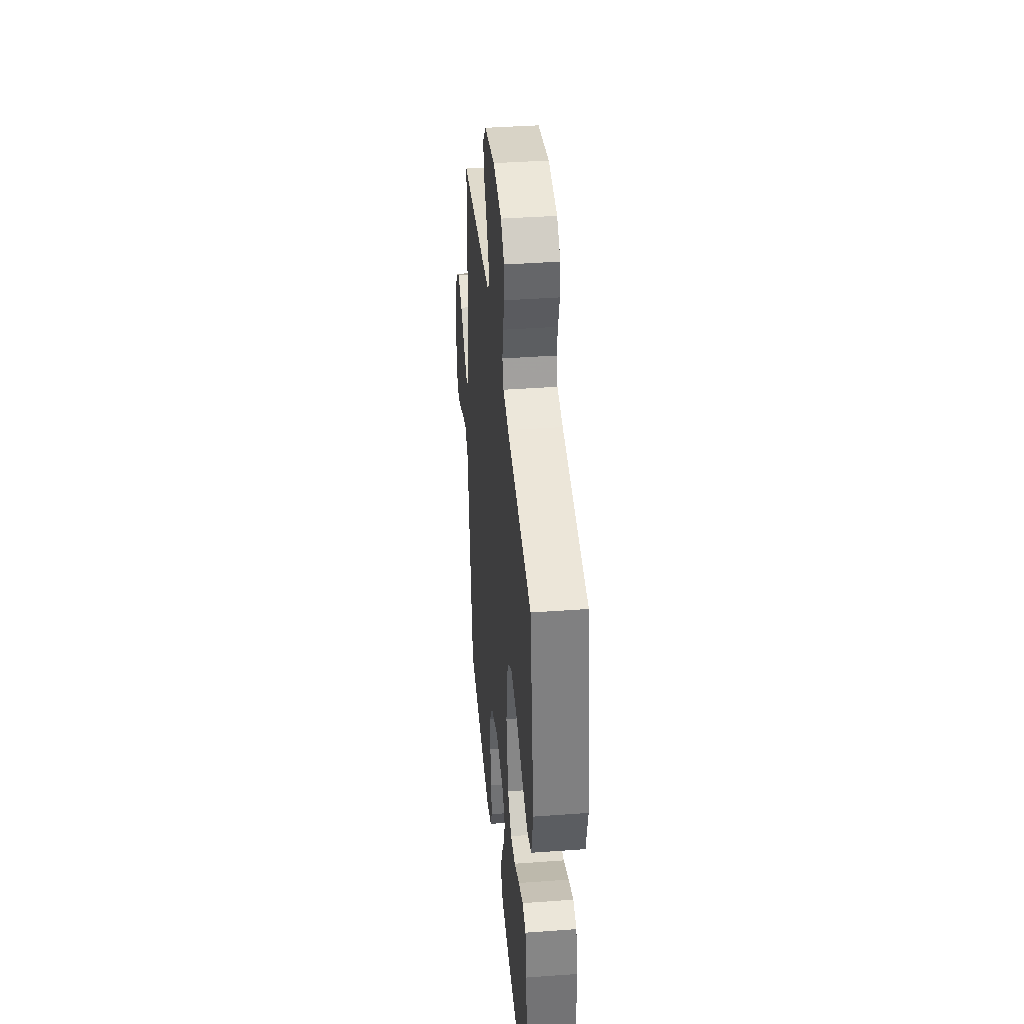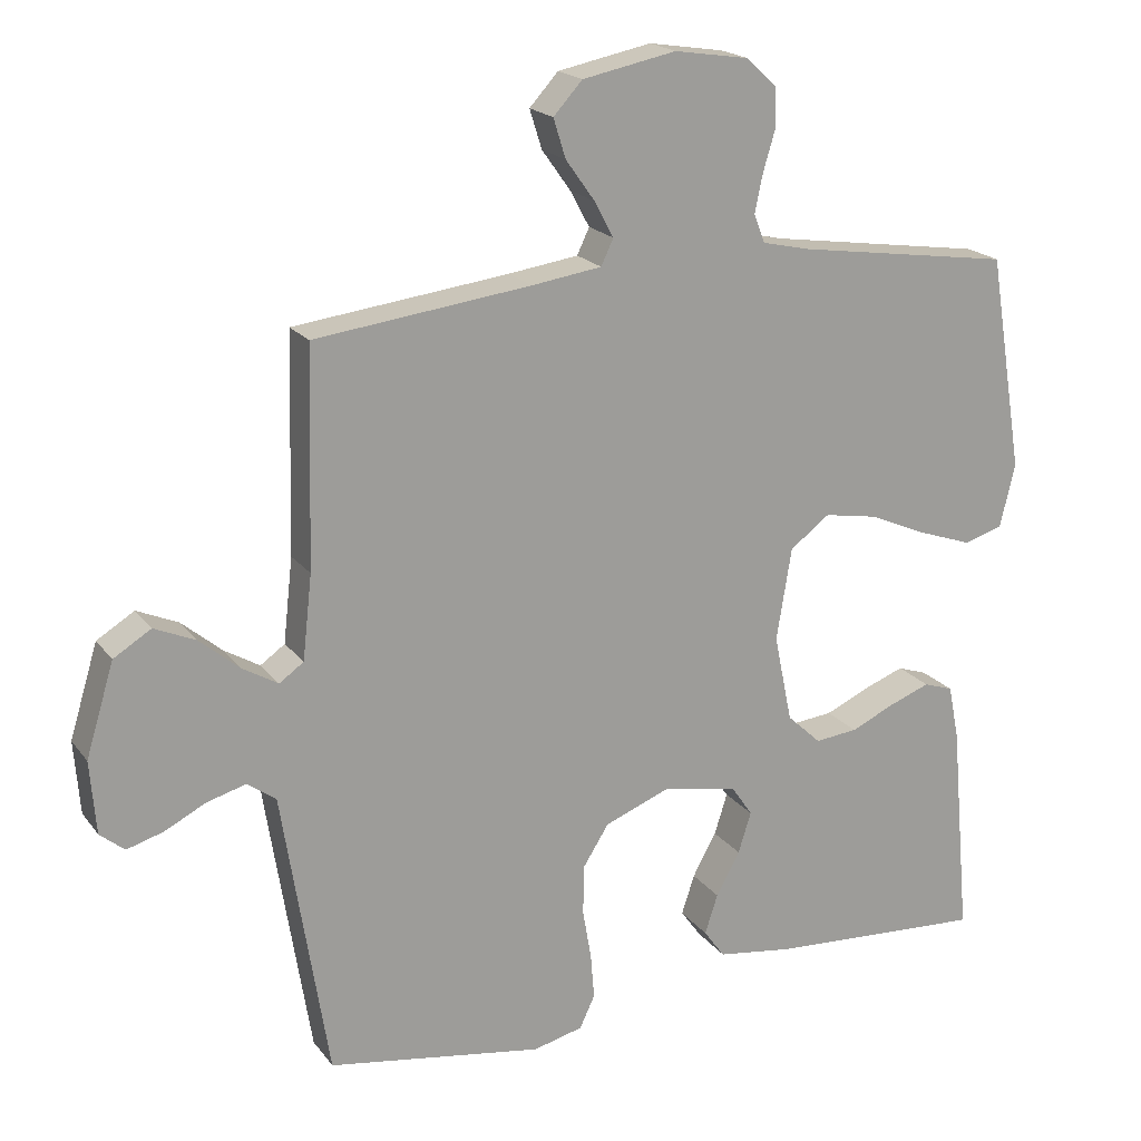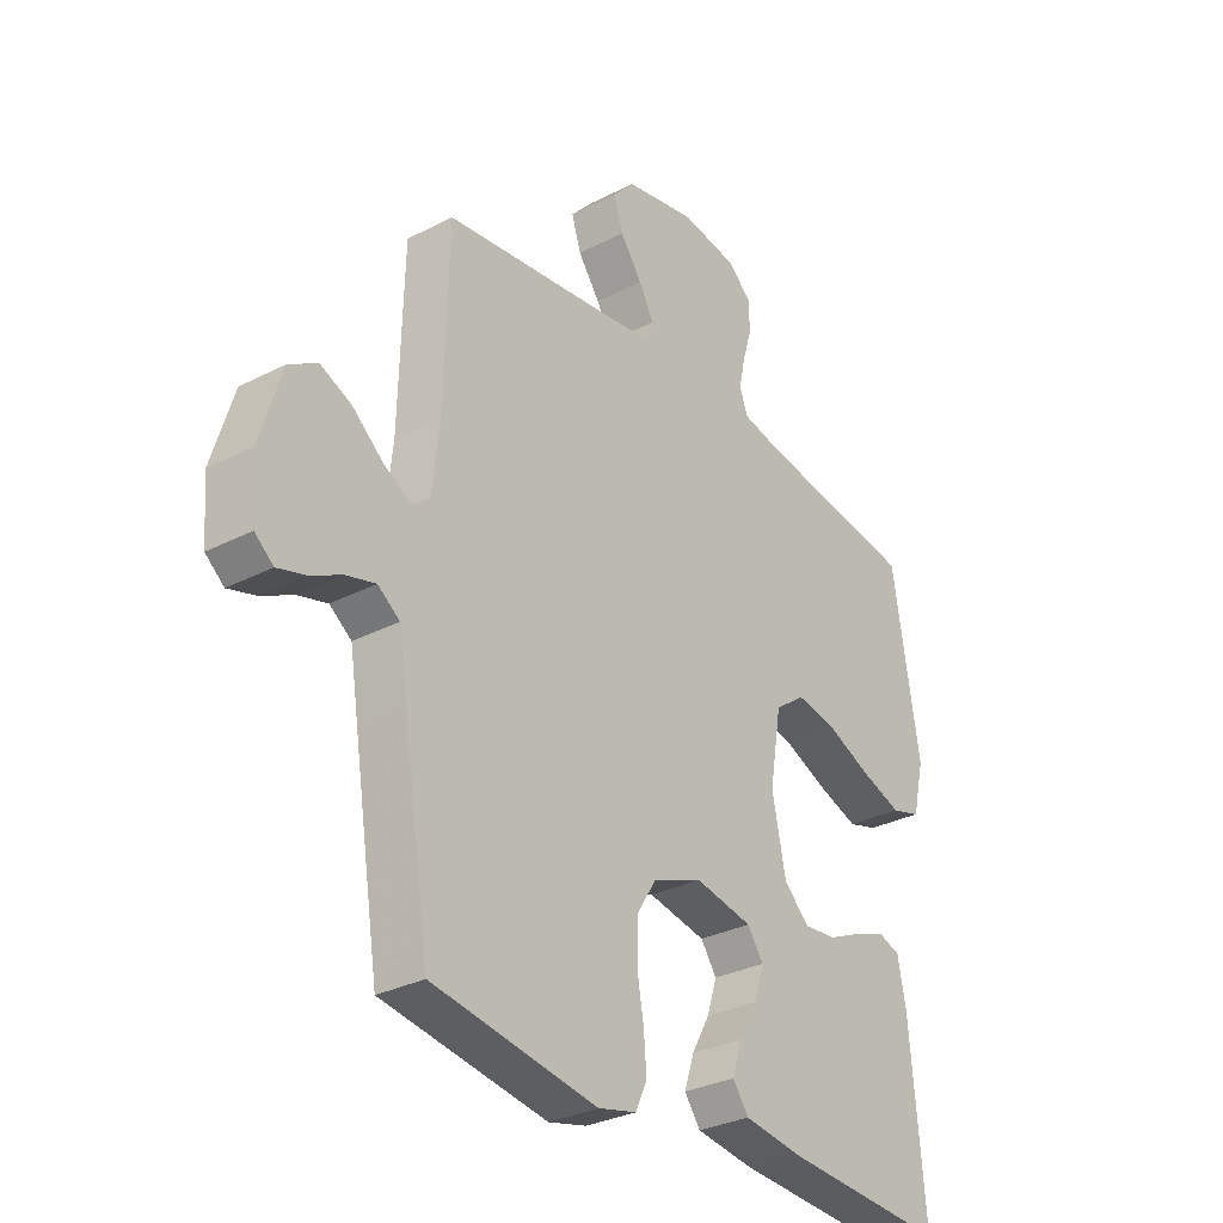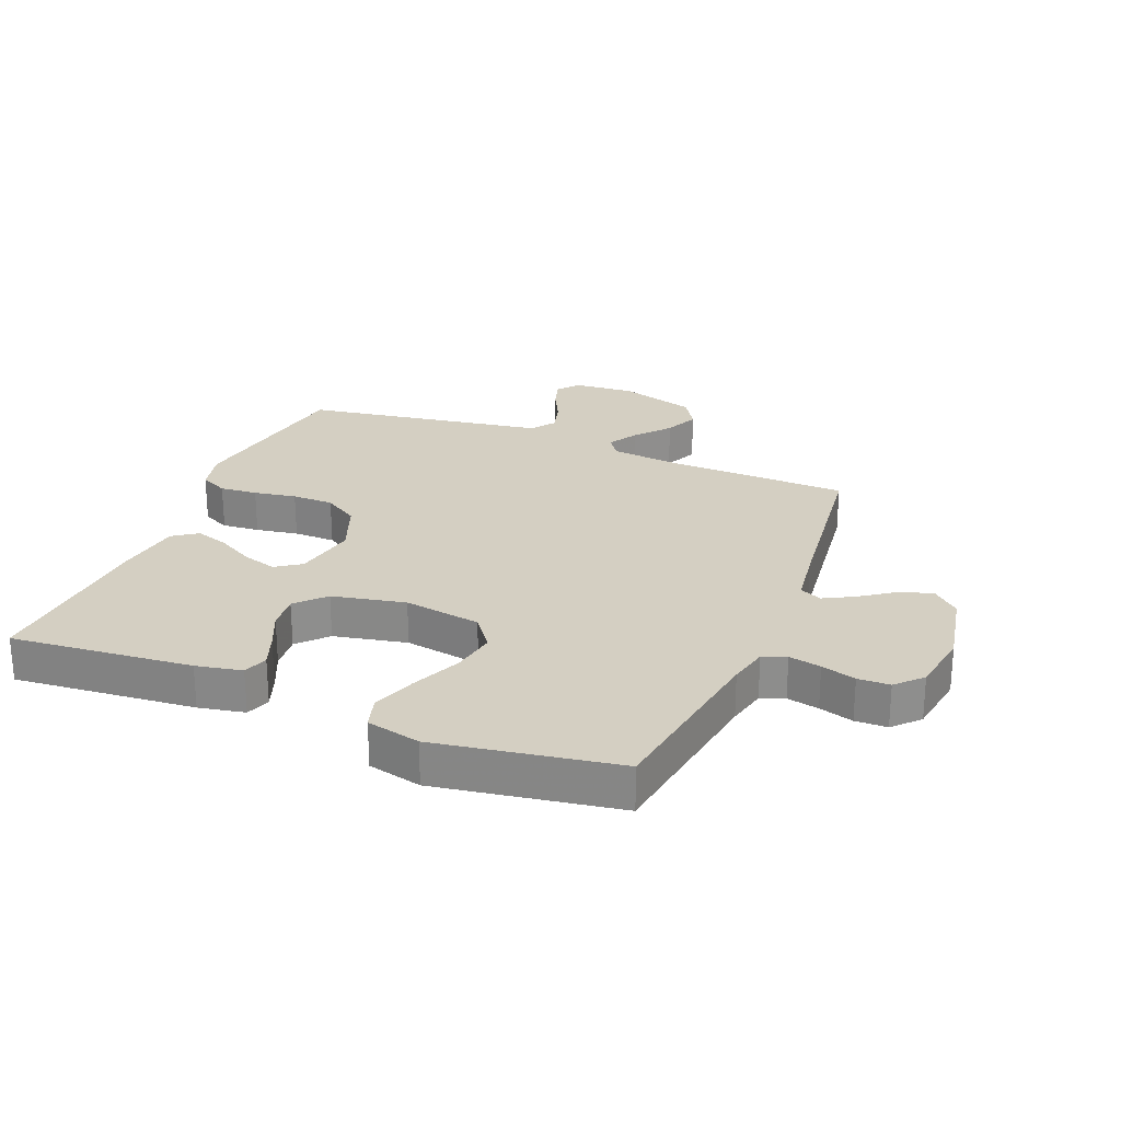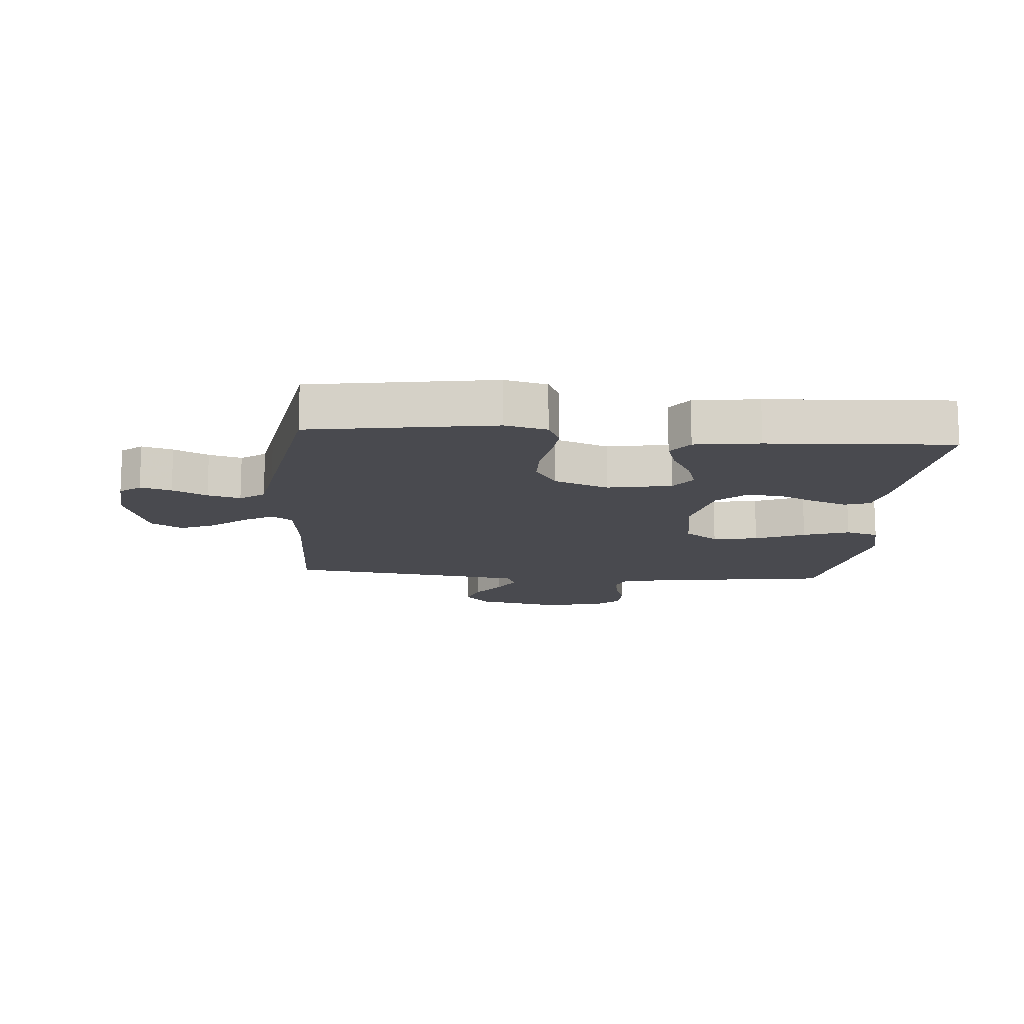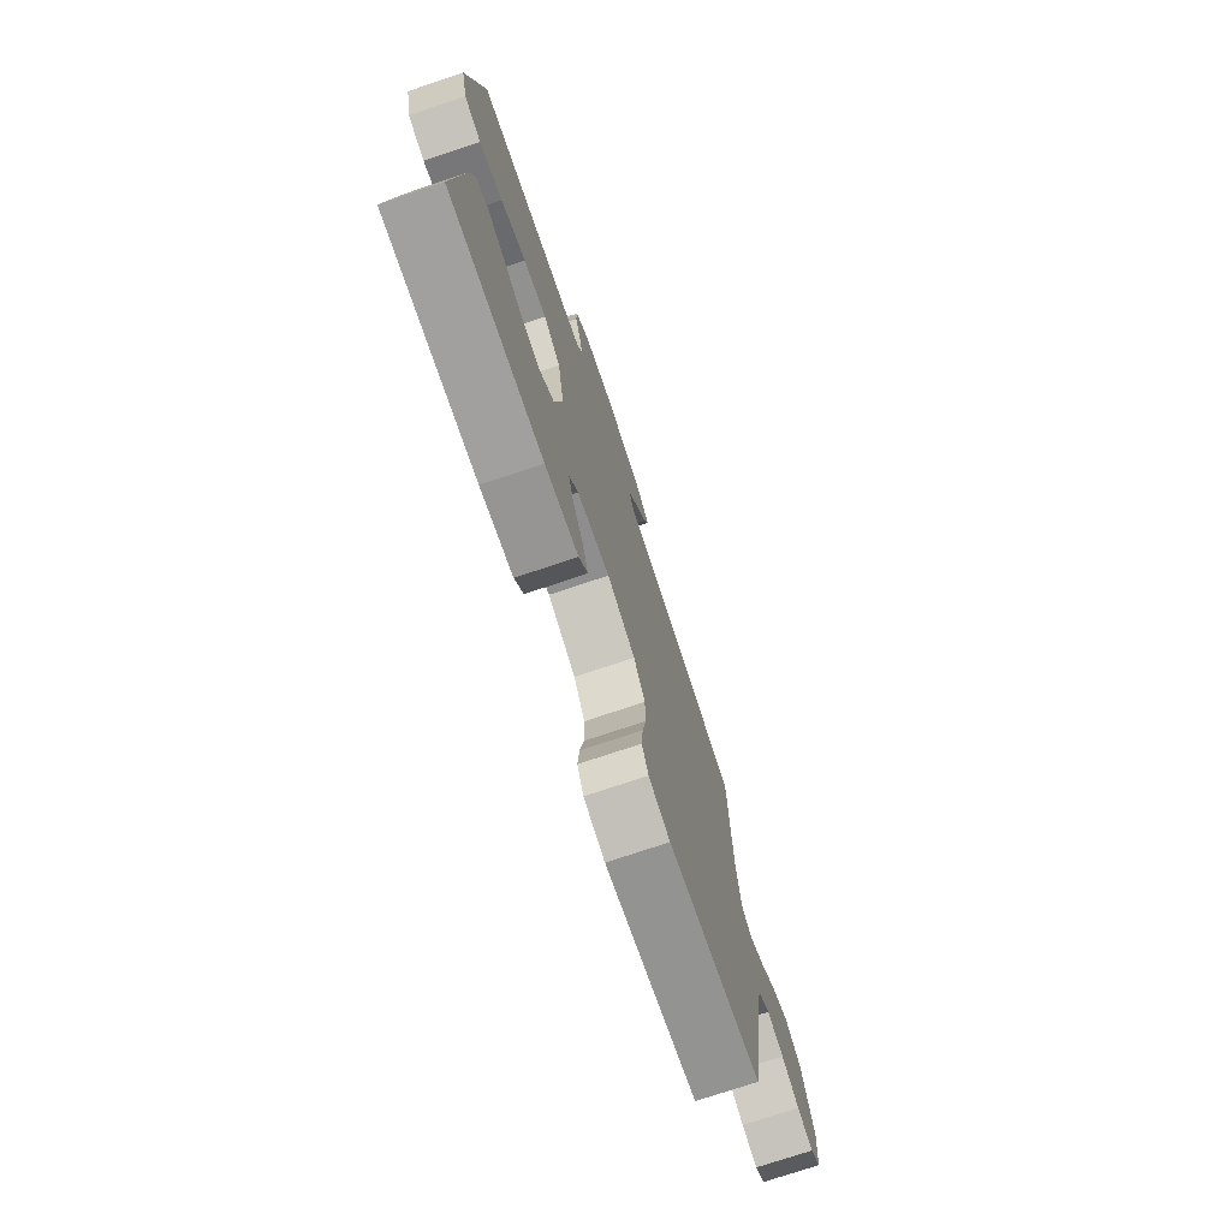
<metadata>
{"format":"obj","ext":"obj","renderer":"f3d","projection":"perspective","resolution":1024,"background":"white","views":[{"elev":39.6,"azim":-95.2,"up":"+Z"},{"elev":19.4,"azim":154.3,"up":"+Z"},{"elev":-30.8,"azim":126.6,"up":"+Z"},{"elev":25.4,"azim":-67.9,"up":"+Y"},{"elev":-13.6,"azim":175.2,"up":"+Y"},{"elev":-75.0,"azim":-71.5,"up":"+Z"}]}
</metadata>
<code>
v -0.5 0.07 -0.5
v -0.473 0.07 -0.2
v -0.458 0.07 -0.124
v -0.417 0.07 -0.11
v -0.361 0.07 -0.131
v -0.299 0.07 -0.159
v -0.24 0.07 -0.165
v -0.193 0.07 -0.121
v -0.168 0.07 0
v -0.189 0.07 0.128
v -0.244 0.07 0.169
v -0.318 0.07 0.156
v -0.399 0.07 0.121
v -0.474 0.07 0.095
v -0.528 0.07 0.111
v -0.549 0.07 0.2
v -0.5 0.07 0.5
v -0.2 0.07 0.544
v -0.134 0.07 0.559
v -0.119 0.07 0.598
v -0.13 0.07 0.651
v -0.147 0.07 0.708
v -0.146 0.07 0.761
v -0.104 0.07 0.801
v 0 0.07 0.817
v 0.13 0.07 0.791
v 0.17 0.07 0.747
v 0.153 0.07 0.693
v 0.113 0.07 0.637
v 0.086 0.07 0.587
v 0.103 0.07 0.551
v 0.2 0.07 0.537
v 0.5 0.07 0.5
v 0.508 0.07 0.2
v 0.521 0.07 0.083
v 0.555 0.07 0.059
v 0.604 0.07 0.088
v 0.66 0.07 0.135
v 0.717 0.07 0.16
v 0.769 0.07 0.128
v 0.808 0.07 0
v 0.8 0.07 -0.101
v 0.766 0.07 -0.129
v 0.715 0.07 -0.114
v 0.658 0.07 -0.085
v 0.604 0.07 -0.07
v 0.564 0.07 -0.099
v 0.548 0.07 -0.2
v 0.5 0.07 -0.5
v 0.2 0.07 -0.548
v 0.131 0.07 -0.531
v 0.11 0.07 -0.486
v 0.115 0.07 -0.424
v 0.127 0.07 -0.354
v 0.126 0.07 -0.285
v 0.09 0.07 -0.228
v 0 0.07 -0.193
v -0.105 0.07 -0.213
v -0.134 0.07 -0.255
v -0.116 0.07 -0.312
v -0.083 0.07 -0.372
v -0.065 0.07 -0.427
v -0.094 0.07 -0.467
v -0.2 0.07 -0.482
v -0.5 0 -0.5
v -0.473 0 -0.2
v -0.458 0 -0.124
v -0.417 0 -0.11
v -0.361 0 -0.131
v -0.299 0 -0.159
v -0.24 0 -0.165
v -0.193 0 -0.121
v -0.168 0 0
v -0.189 0 0.128
v -0.244 0 0.169
v -0.318 0 0.156
v -0.399 0 0.121
v -0.474 0 0.095
v -0.528 0 0.111
v -0.549 0 0.2
v -0.5 0 0.5
v -0.2 0 0.544
v -0.134 0 0.559
v -0.119 0 0.598
v -0.13 0 0.651
v -0.147 0 0.708
v -0.146 0 0.761
v -0.104 0 0.801
v 0 0 0.817
v 0.13 0 0.791
v 0.17 0 0.747
v 0.153 0 0.693
v 0.113 0 0.637
v 0.086 0 0.587
v 0.103 0 0.551
v 0.2 0 0.537
v 0.5 0 0.5
v 0.508 0 0.2
v 0.521 0 0.083
v 0.555 0 0.059
v 0.604 0 0.088
v 0.66 0 0.135
v 0.717 0 0.16
v 0.769 0 0.128
v 0.808 0 0
v 0.8 0 -0.101
v 0.766 0 -0.129
v 0.715 0 -0.114
v 0.658 0 -0.085
v 0.604 0 -0.07
v 0.564 0 -0.099
v 0.548 0 -0.2
v 0.5 0 -0.5
v 0.2 0 -0.548
v 0.131 0 -0.531
v 0.11 0 -0.486
v 0.115 0 -0.424
v 0.127 0 -0.354
v 0.126 0 -0.285
v 0.09 0 -0.228
v 0 0 -0.193
v -0.105 0 -0.213
v -0.134 0 -0.255
v -0.116 0 -0.312
v -0.083 0 -0.372
v -0.065 0 -0.427
v -0.094 0 -0.467
v -0.2 0 -0.482
f 4 5 6
f 3 4 6
f 2 3 6
f 1 2 6
f 64 1 6
f 63 64 6
f 62 63 6
f 61 62 6
f 60 61 6
f 59 60 6 7
f 58 59 7 8
f 57 58 8 9
f 56 57 9 10
f 52 53 54
f 51 52 54
f 50 51 54
f 49 50 54
f 48 49 54
f 47 48 54
f 46 47 54 55
f 43 44 45
f 42 43 45
f 41 42 45
f 40 41 45
f 39 40 45
f 38 39 45
f 37 38 45
f 36 37 45 46
f 46 55 56
f 36 46 56
f 35 36 56
f 32 33 34
f 35 56 10
f 34 35 10
f 32 34 10
f 31 32 10
f 27 28 29
f 26 27 29
f 25 26 29
f 24 25 29
f 23 24 29
f 22 23 29
f 21 22 29
f 20 21 29 30
f 16 17 18
f 15 16 18
f 14 15 18
f 13 14 18
f 12 13 18
f 11 12 18 19
f 20 30 31
f 19 20 31
f 11 19 31
f 10 11 31
f 70 69 68
f 70 68 67
f 70 67 66
f 70 66 65
f 70 65 128
f 70 128 127
f 70 127 126
f 70 126 125
f 70 125 124
f 71 70 124 123
f 72 71 123 122
f 73 72 122 121
f 74 73 121 120
f 118 117 116
f 118 116 115
f 118 115 114
f 118 114 113
f 118 113 112
f 118 112 111
f 119 118 111 110
f 109 108 107
f 109 107 106
f 109 106 105
f 109 105 104
f 109 104 103
f 109 103 102
f 109 102 101
f 110 109 101 100
f 120 119 110
f 120 110 100
f 120 100 99
f 98 97 96
f 74 120 99
f 74 99 98
f 74 98 96
f 74 96 95
f 93 92 91
f 93 91 90
f 93 90 89
f 93 89 88
f 93 88 87
f 93 87 86
f 93 86 85
f 94 93 85 84
f 82 81 80
f 82 80 79
f 82 79 78
f 82 78 77
f 82 77 76
f 83 82 76 75
f 95 94 84
f 95 84 83
f 95 83 75
f 95 75 74
f 1 65 66 2
f 2 66 67 3
f 3 67 68 4
f 4 68 69 5
f 5 69 70 6
f 6 70 71 7
f 7 71 72 8
f 8 72 73 9
f 9 73 74 10
f 10 74 75 11
f 11 75 76 12
f 12 76 77 13
f 13 77 78 14
f 14 78 79 15
f 15 79 80 16
f 16 80 81 17
f 17 81 82 18
f 18 82 83 19
f 19 83 84 20
f 20 84 85 21
f 21 85 86 22
f 22 86 87 23
f 23 87 88 24
f 24 88 89 25
f 25 89 90 26
f 26 90 91 27
f 27 91 92 28
f 28 92 93 29
f 29 93 94 30
f 30 94 95 31
f 31 95 96 32
f 32 96 97 33
f 33 97 98 34
f 34 98 99 35
f 35 99 100 36
f 36 100 101 37
f 37 101 102 38
f 38 102 103 39
f 39 103 104 40
f 40 104 105 41
f 41 105 106 42
f 42 106 107 43
f 43 107 108 44
f 44 108 109 45
f 45 109 110 46
f 46 110 111 47
f 47 111 112 48
f 48 112 113 49
f 49 113 114 50
f 50 114 115 51
f 51 115 116 52
f 52 116 117 53
f 53 117 118 54
f 54 118 119 55
f 55 119 120 56
f 56 120 121 57
f 57 121 122 58
f 58 122 123 59
f 59 123 124 60
f 60 124 125 61
f 61 125 126 62
f 62 126 127 63
f 63 127 128 64
f 64 128 65 1

</code>
